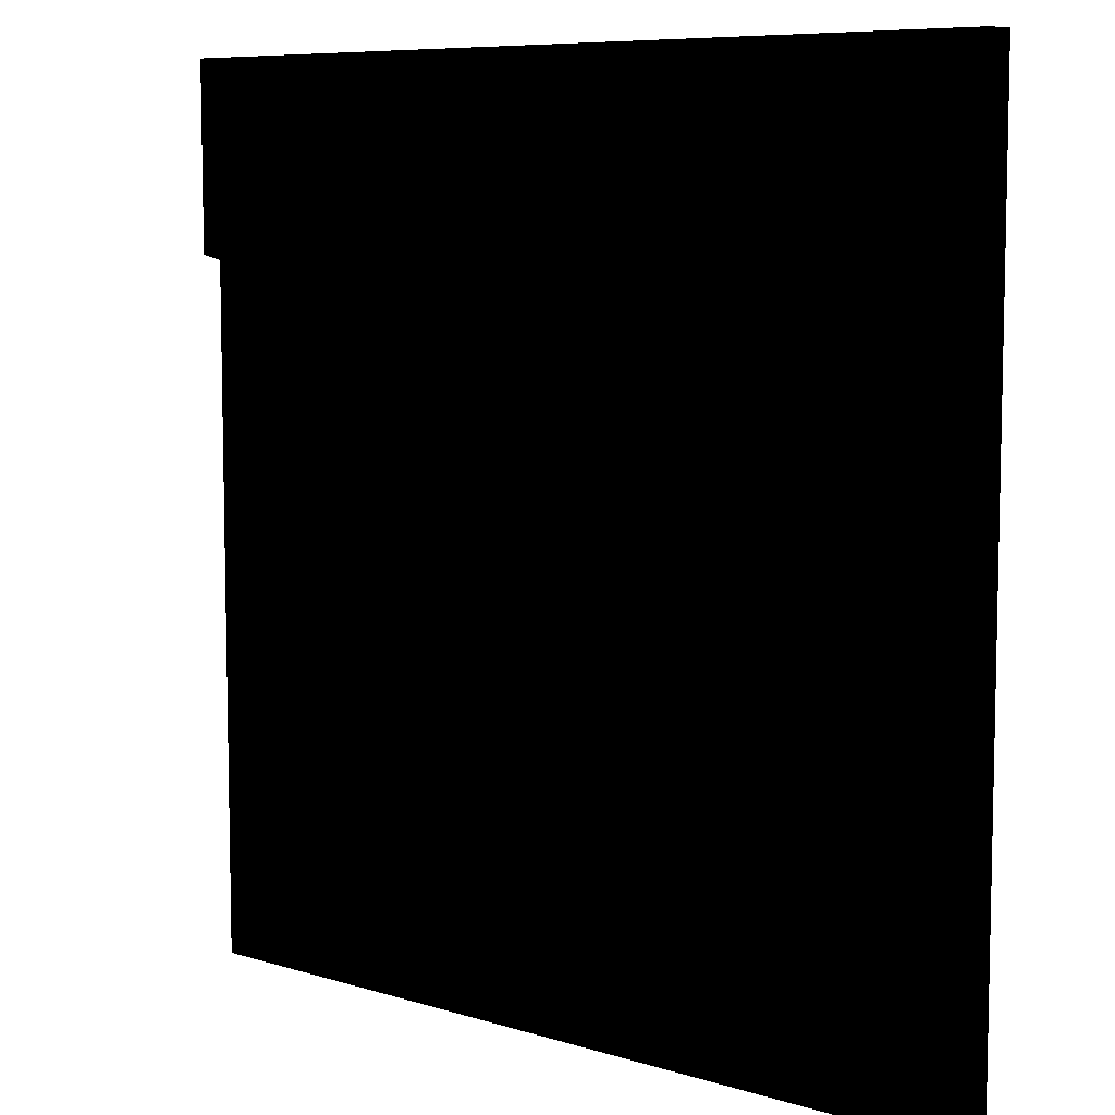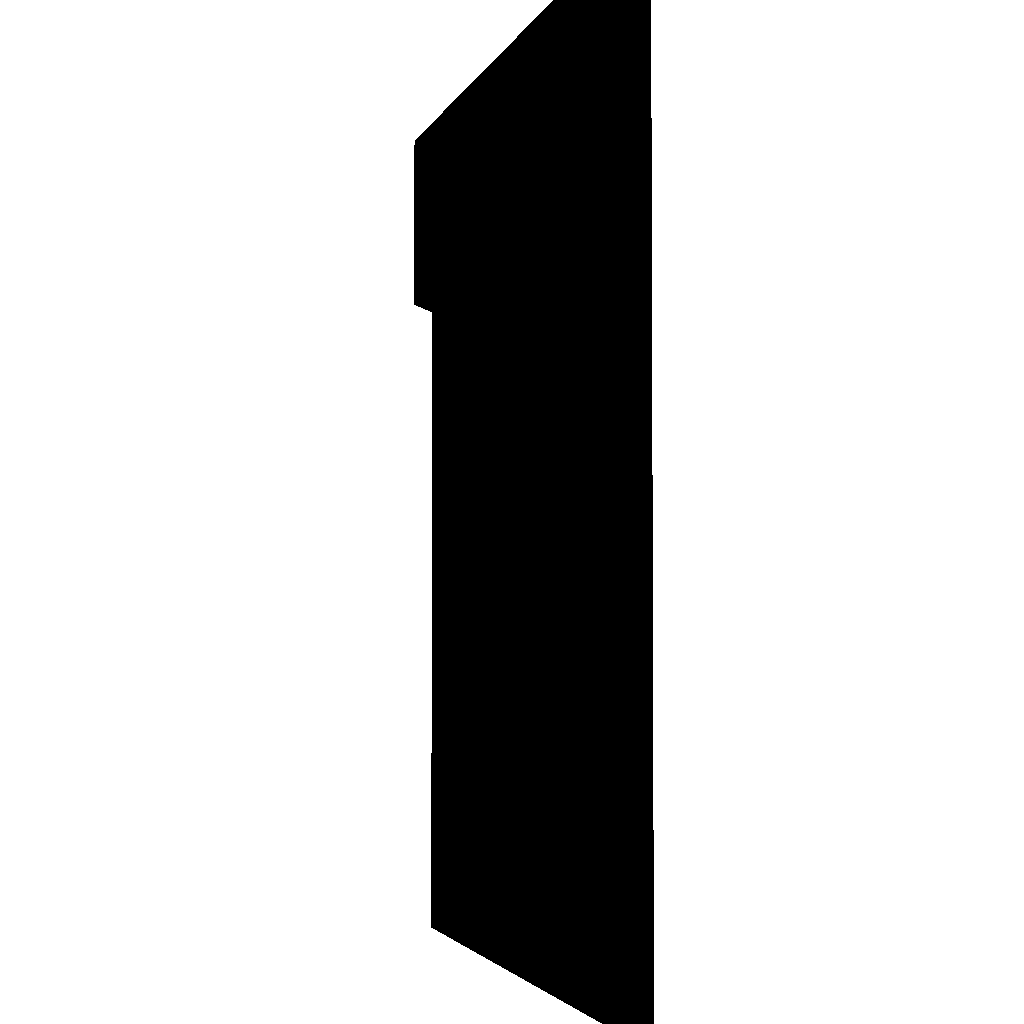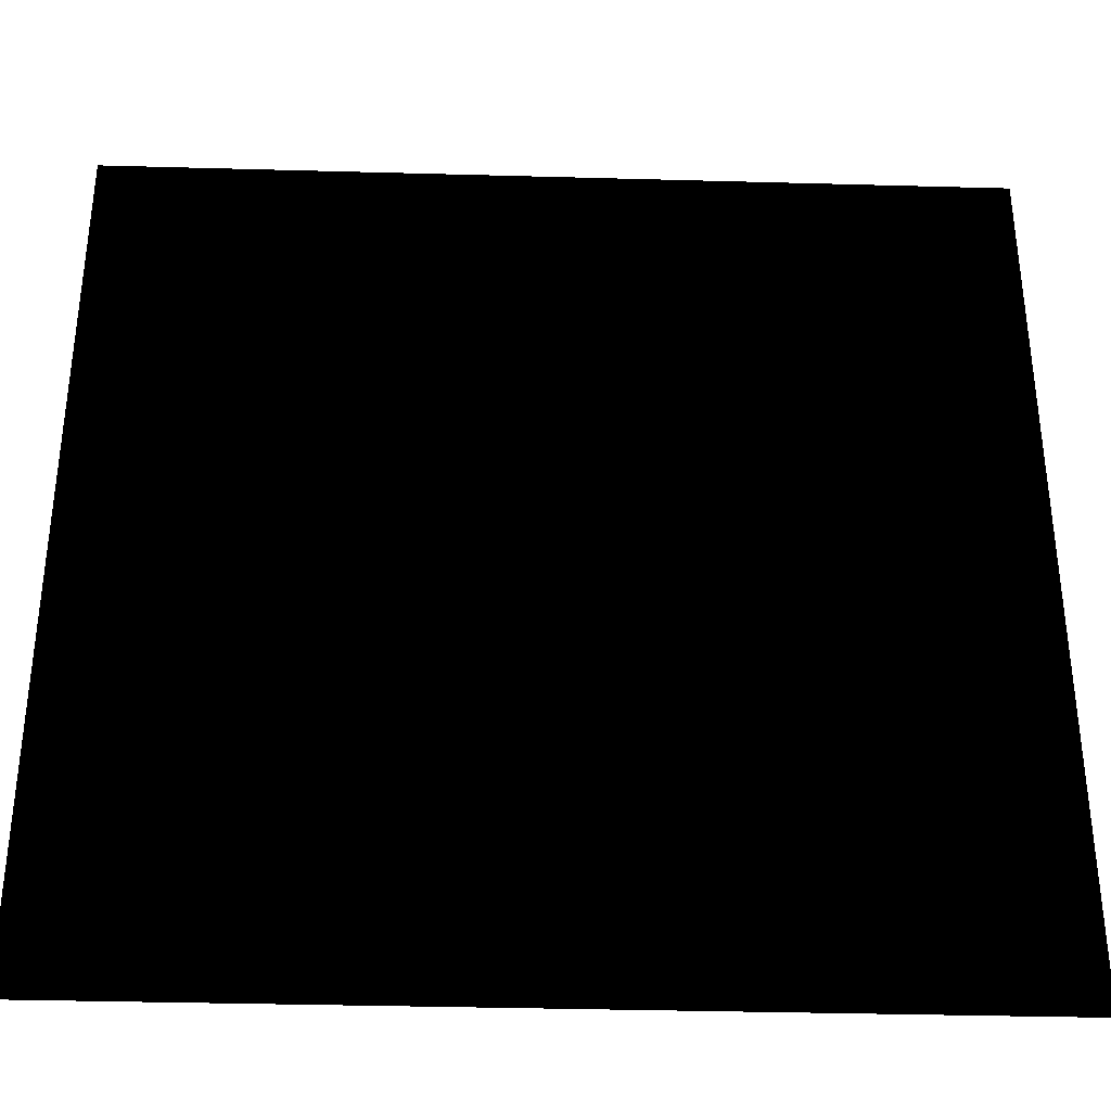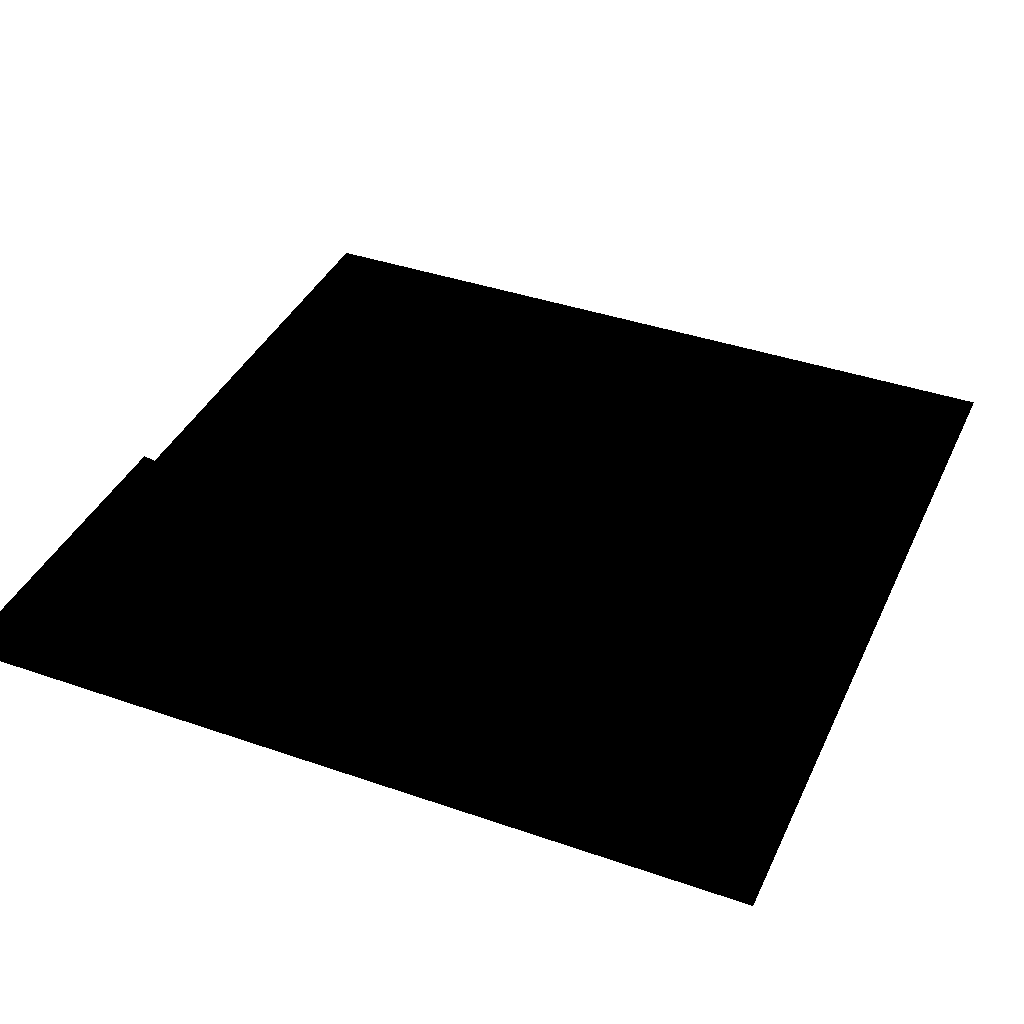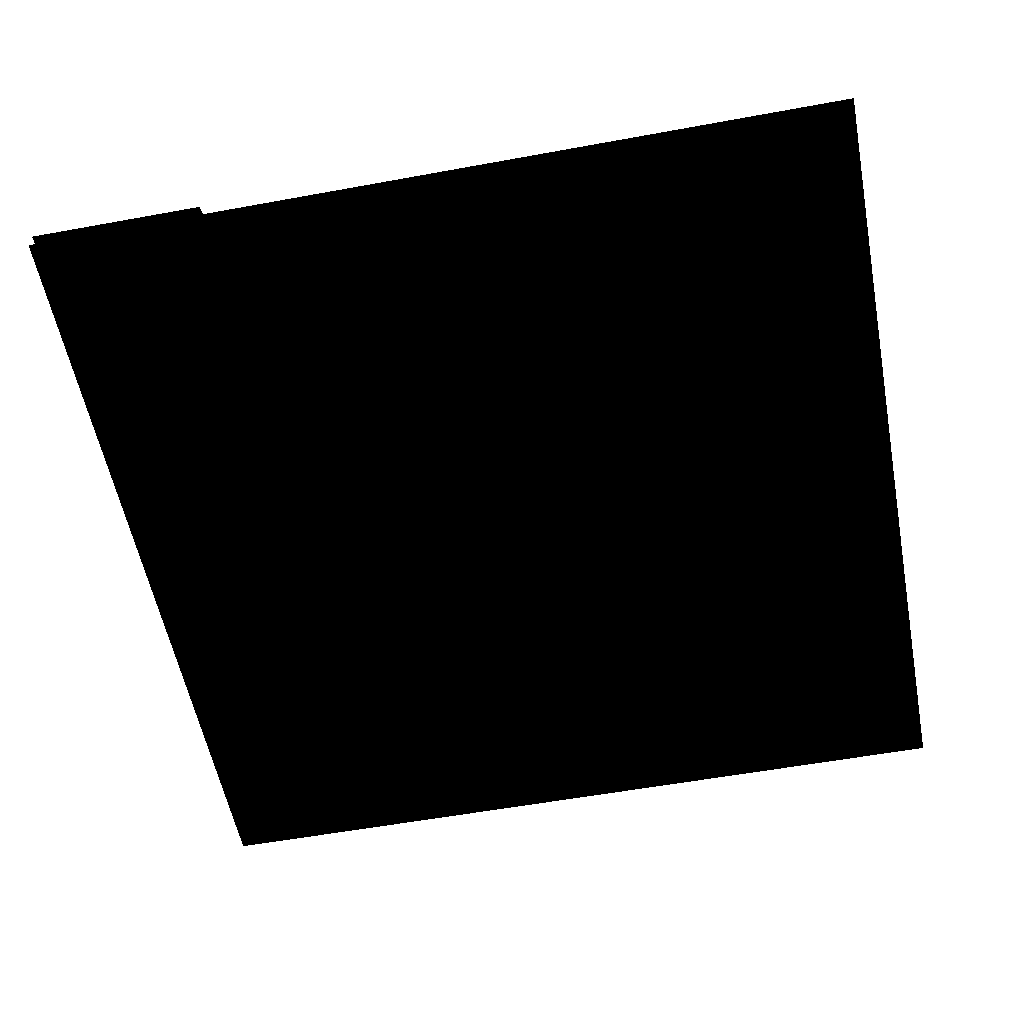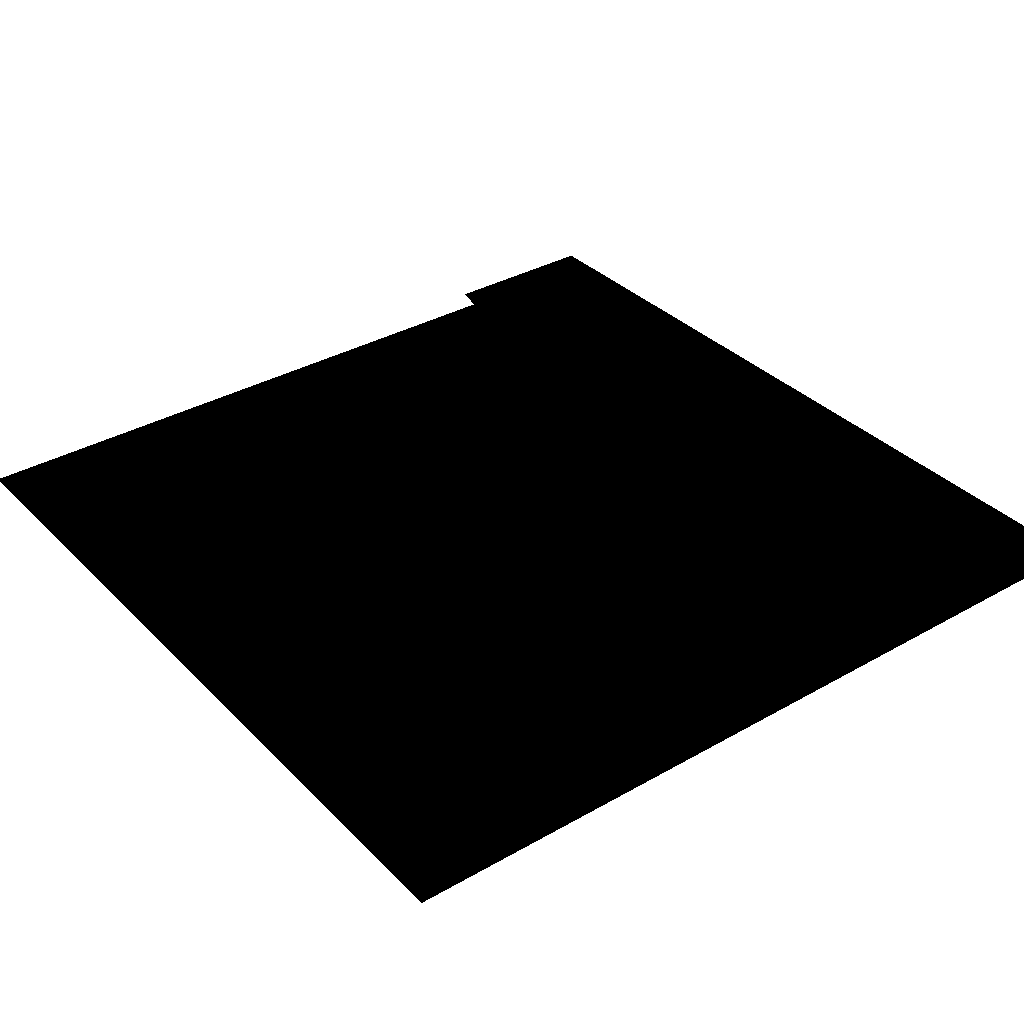
<metadata>
{"format":"obj","ext":"obj","renderer":"f3d","projection":"perspective","resolution":1024,"background":"white","views":[{"elev":7.9,"azim":-139.1,"up":"+Z"},{"elev":-2.9,"azim":-103.1,"up":"+Z"},{"elev":-35.3,"azim":-2.1,"up":"+Z"},{"elev":39.3,"azim":23.4,"up":"+Y"},{"elev":-56.2,"azim":100.9,"up":"+Y"},{"elev":34.8,"azim":-127.3,"up":"+Y"}]}
</metadata>
<code>
o 3423
v -64 -6 32
v -64 -6 64
v 64 -6 64
v 64 -6 32
v -64 -6 0
v 64 -6 0
v -64 -6 -32
v 64 -6 -32
v -64 -6 -64
v 64 -6 -64
v -6 -3 39
v -64 -3 33
v -64 -3 49
v -7 -3 56
v 64 -3 64
v 64 -3 49
v -3 -3 23
v -64 -3 13
v -64 -3 64
v -7 -3 64
v 64 -3 37
f 1 2 3
f 1 3 4
f 1 4 5
f 5 4 6
f 5 6 7
f 7 6 8
f 7 8 9
f 9 8 10
f 11 12 13
f 11 13 14
f 11 14 15
f 11 15 16
f 11 16 17
f 11 17 12
f 12 17 18
f 13 19 20
f 13 20 14
f 14 20 15
f 17 16 21

</code>
